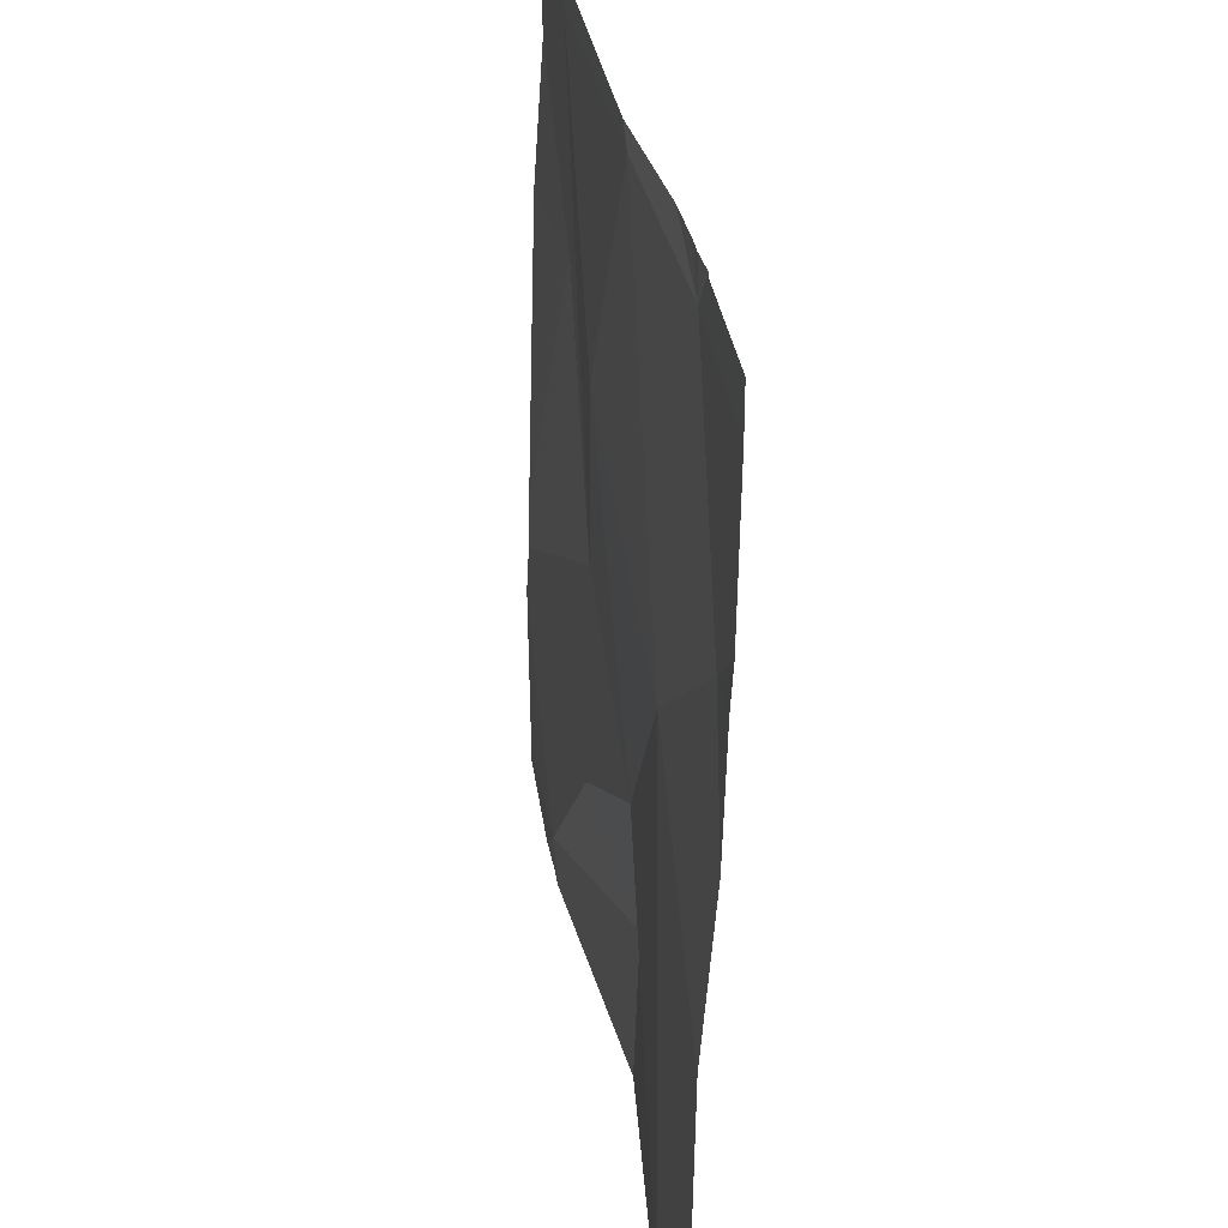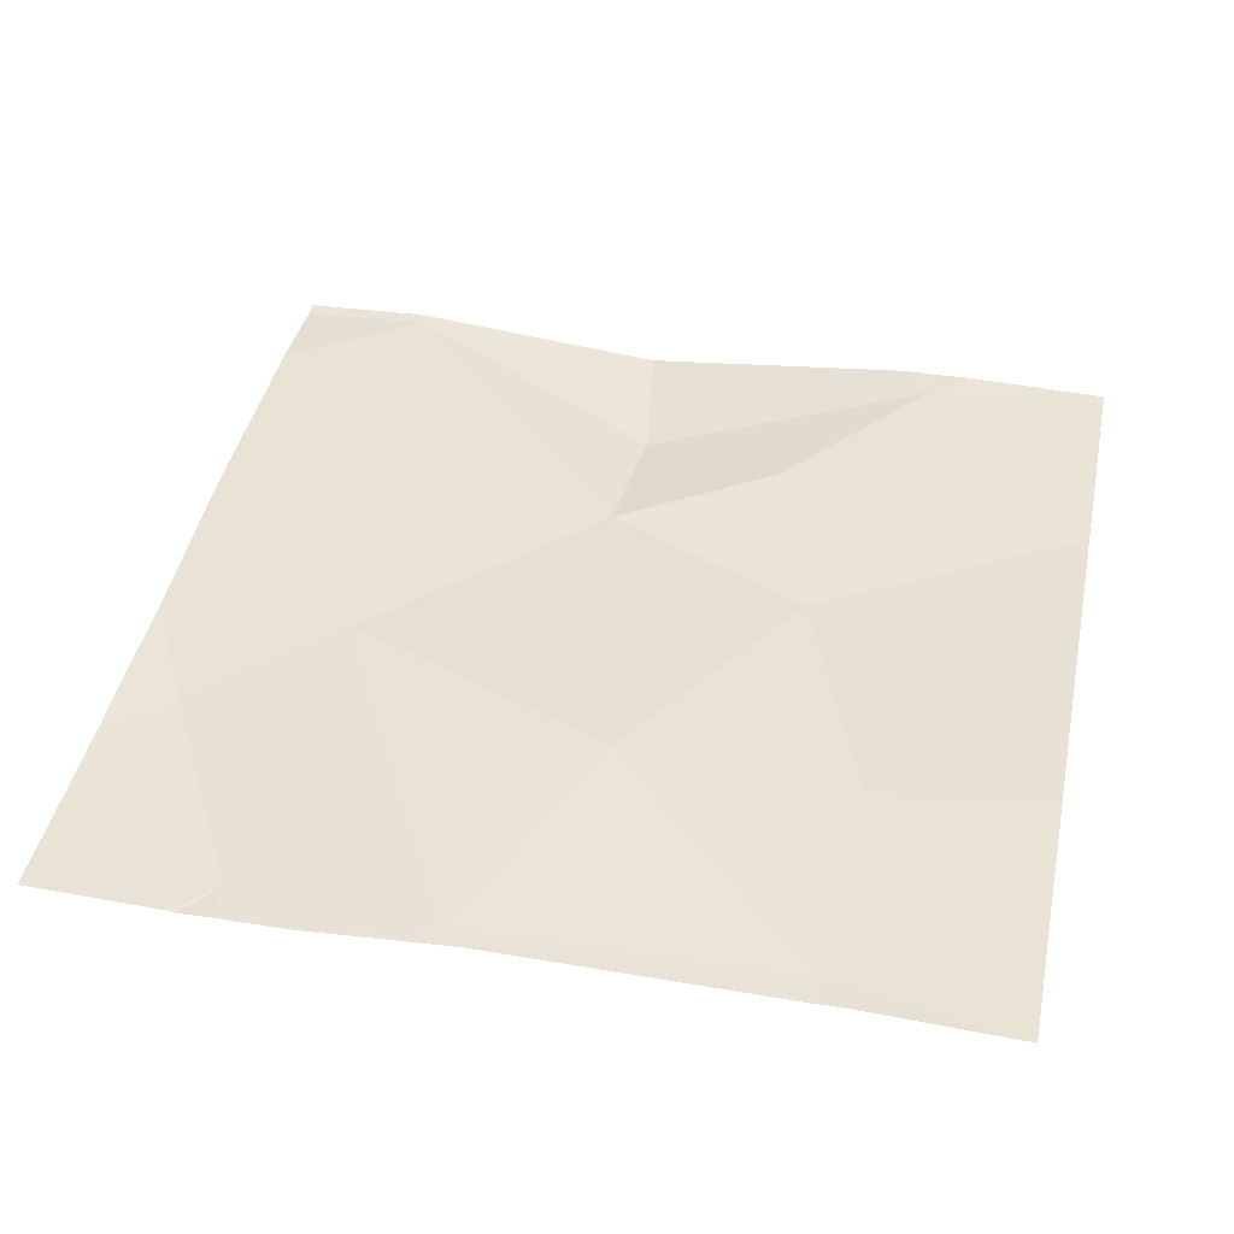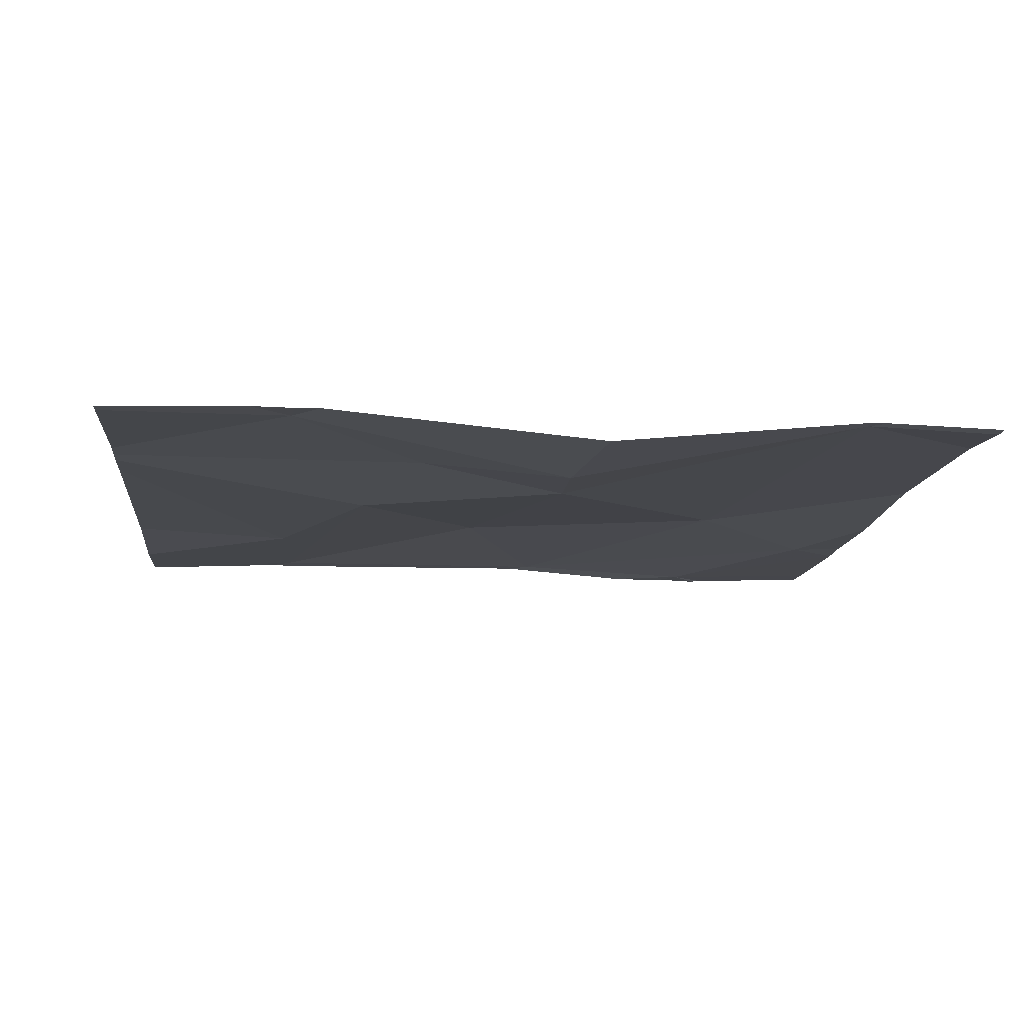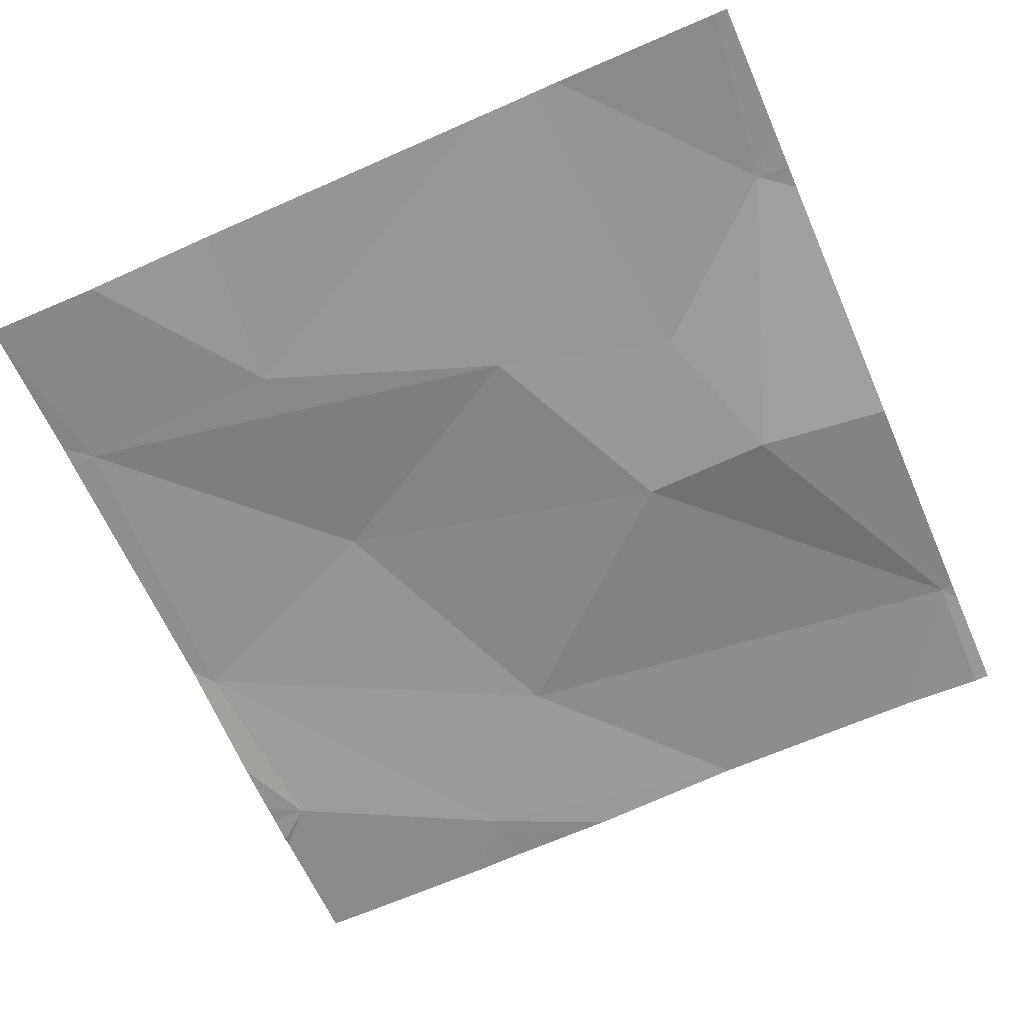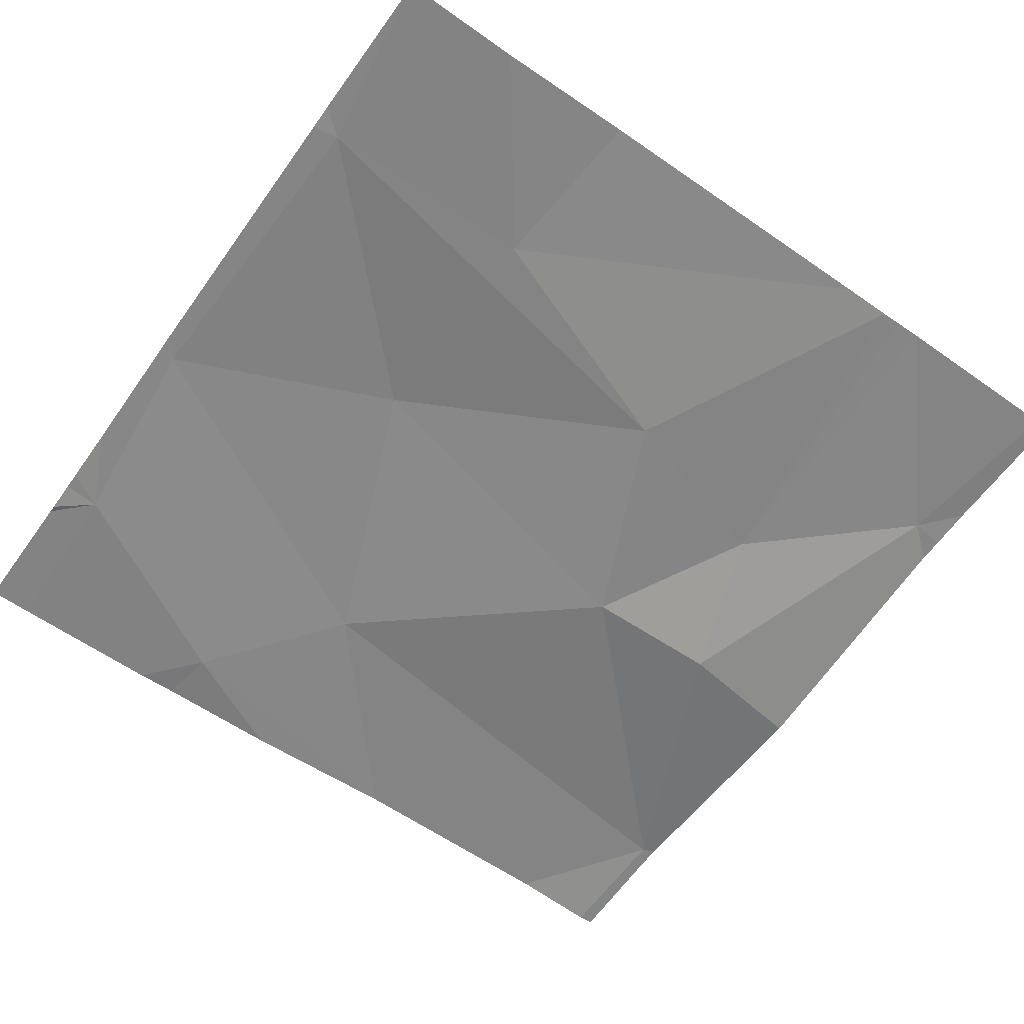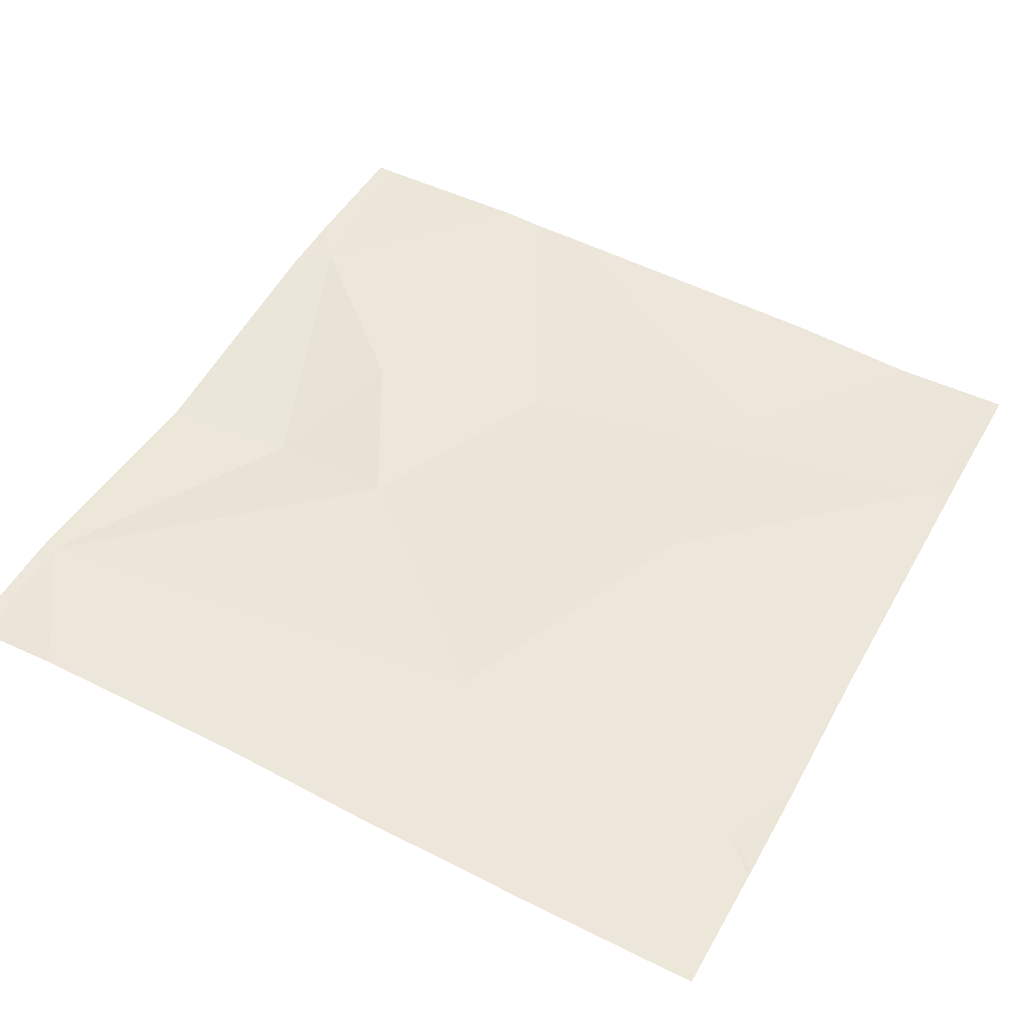
<metadata>
{"format":"obj","ext":"obj","renderer":"f3d","projection":"perspective","resolution":1024,"background":"white","views":[{"elev":32.2,"azim":81.0,"up":"+Y"},{"elev":41.1,"azim":-168.3,"up":"+Z"},{"elev":-10.2,"azim":-5.9,"up":"+Z"},{"elev":-64.6,"azim":-66.3,"up":"+Z"},{"elev":-62.2,"azim":-125.5,"up":"+Z"},{"elev":49.8,"azim":118.5,"up":"+Z"}]}
</metadata>
<code>
v -142.3 233.4 483.3
v -142 234.4 483.3
v -141.7 234.4 483.3
v -142 234.3 483.3
v -141.6 234.1 483.3
v -141.8 234 483.3
v -142.4 234.4 483.3
v -141.7 233.4 483.3
v -141.8 234.4 483.3
v -141.6 234.1 483.3
v -141.6 233.8 483.3
v -142.3 234.1 483.3
v -142 233.6 483.3
v -142 233.7 483.3
v -141.7 233.4 483.3
v -142.5 233.4 483.3
v -141.7 233.4 483.3
v -141.7 233.4 483.3
v -142.2 233.8 483.3
v -141.6 234.1 483.3
v -142.3 233.4 483.3
v -142 233.4 483.3
v -142.3 234.3 483.3
v -142.1 234.1 483.3
v -142.2 233.6 483.3
v -141.8 234.3 483.3
v -142.3 233.4 483.3
v -142.4 233.4 483.3
v -141.6 233.5 483.3
v -141.9 234.4 483.3
v -142.5 233.4 483.3
v -142.5 234.2 483.3
v -142.5 234.1 483.3
v -142.5 233.7 483.3
v -142.5 233.7 483.3
v -142.3 234.4 483.3
v -142.5 233.6 483.3
v -142.5 233.6 483.3
v -141.6 234 483.3
v -141.6 233.4 483.3
v -141.8 234.4 483.3
v -141.6 234.3 483.3
v -141.7 233.4 483.3
v -141.6 233.4 483.3
v -141.7 234.4 483.3
v -142.5 234.4 483.3
v -142.5 234.4 483.3
v -141.6 234.4 483.3
f 5 4 6
f 45 26 3
f 44 40 43
f 14 13 15
f 6 15 29
f 34 12 35
f 2 4 30
f 23 12 19
f 19 24 23
f 18 13 22
f 1 13 25
f 6 4 24
f 26 4 5
f 14 6 24
f 14 15 6
f 5 6 11
f 43 15 8
f 3 26 42
f 40 15 43
f 25 19 34
f 24 19 14
f 14 19 25
f 32 23 46
f 17 15 18
f 13 14 25
f 36 23 4
f 13 1 27
f 37 25 38
f 26 5 20
f 8 15 17
f 36 4 2
f 4 23 24
f 4 26 30
f 39 5 11
f 22 13 27
f 28 31 16
f 7 23 36
f 31 1 37
f 41 26 45
f 32 12 23
f 33 12 32
f 10 5 39
f 34 19 12
f 18 15 13
f 21 1 28
f 35 12 33
f 20 5 10
f 37 1 25
f 38 25 34
f 11 6 29
f 29 15 40
f 30 26 9
f 9 26 41
f 42 26 20
f 27 1 21
f 3 42 48
f 28 1 31
f 46 23 7
f 47 32 46

</code>
